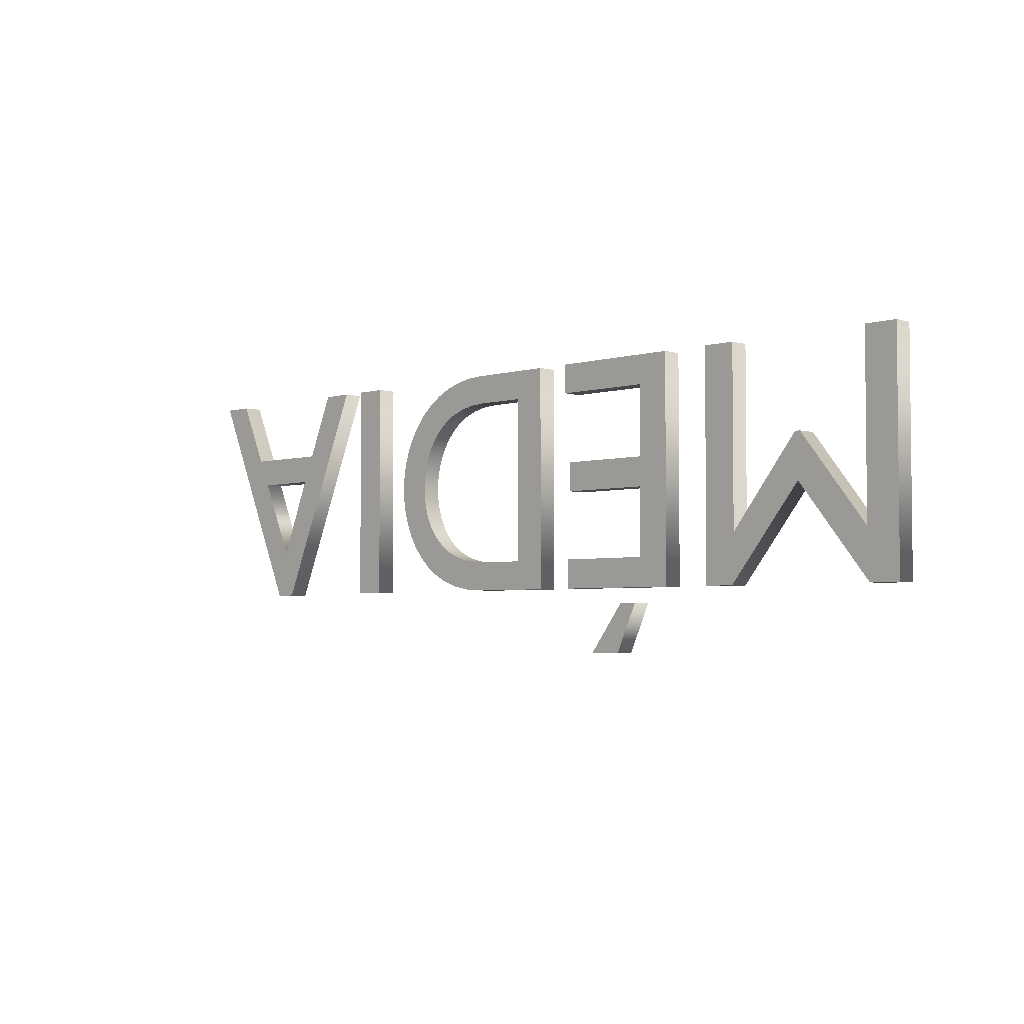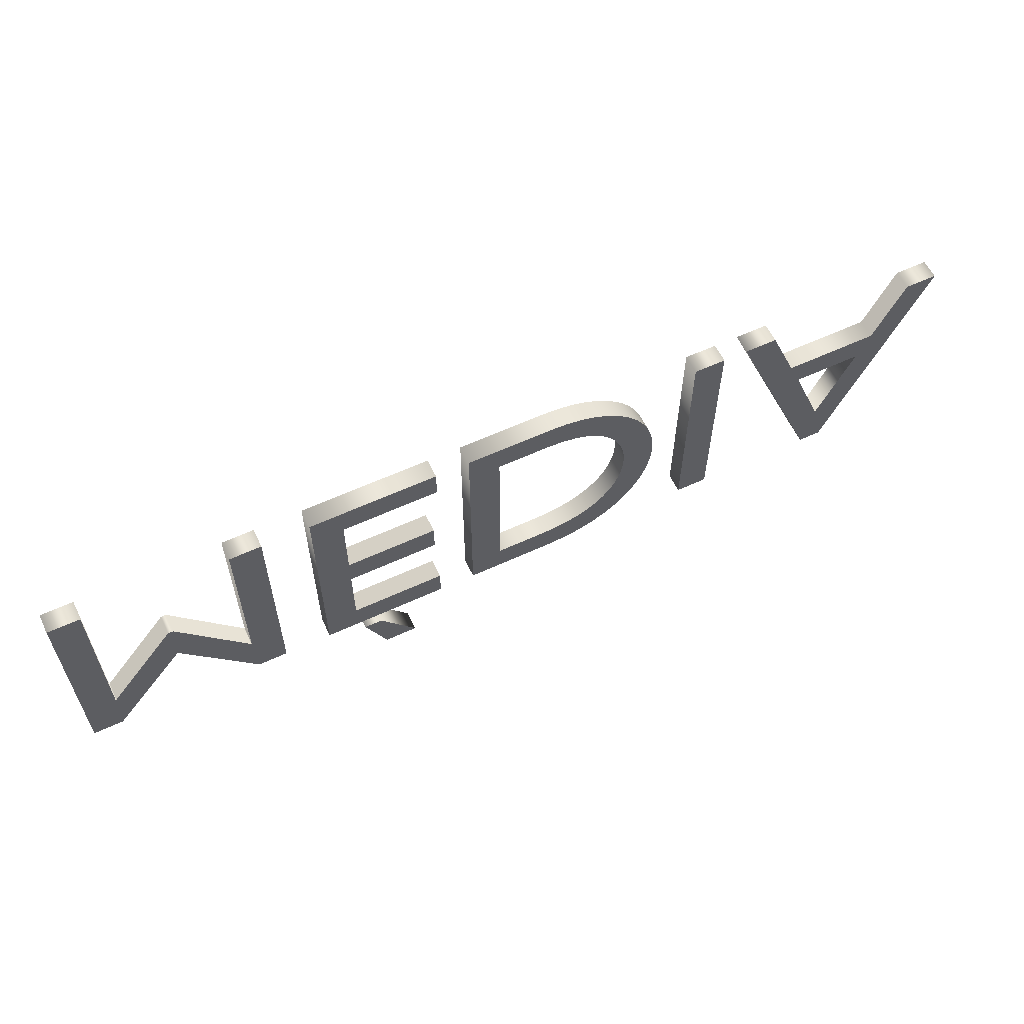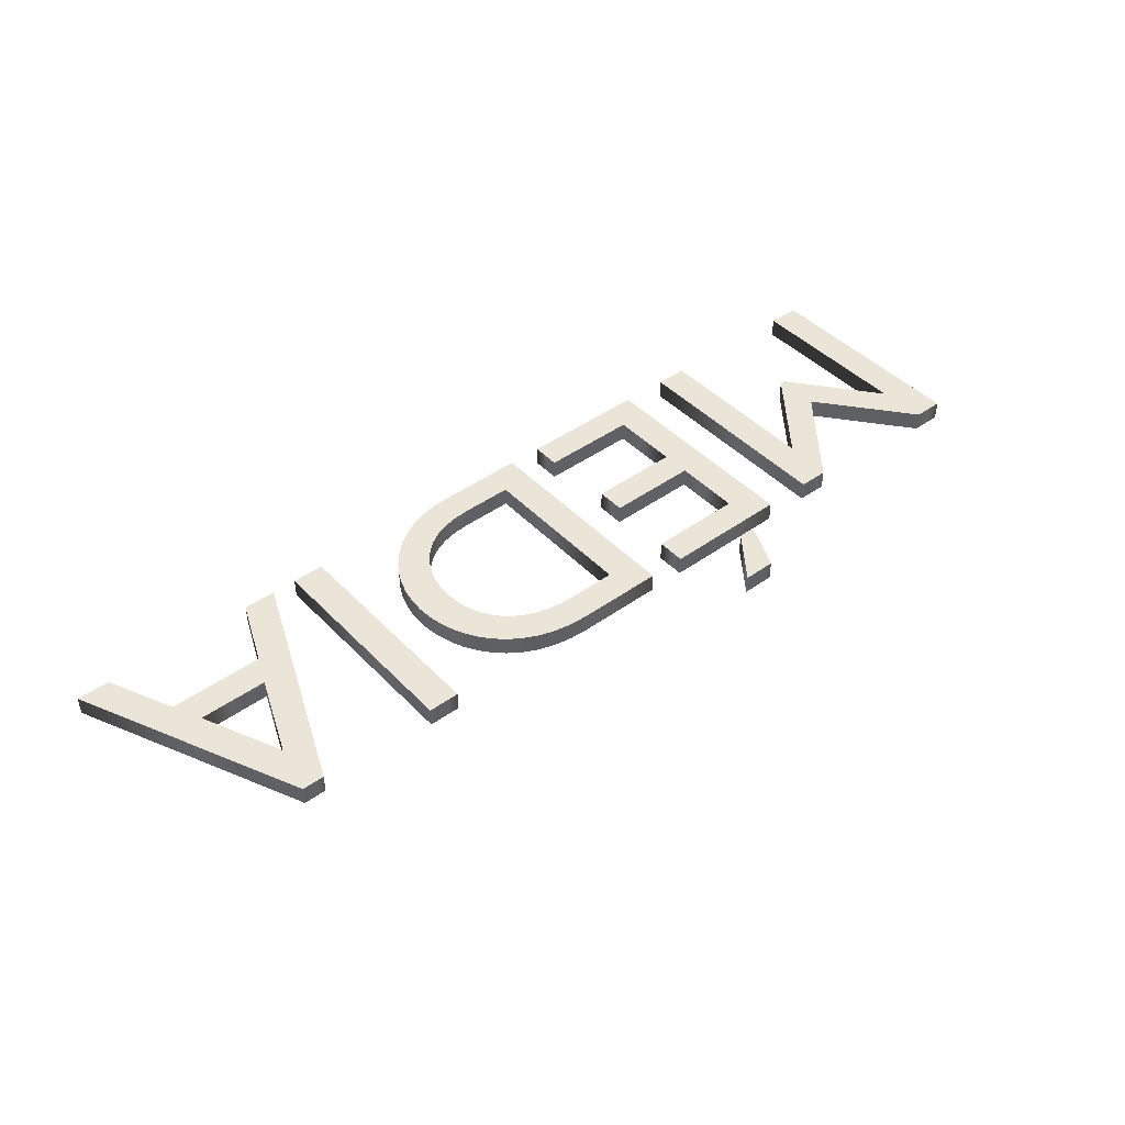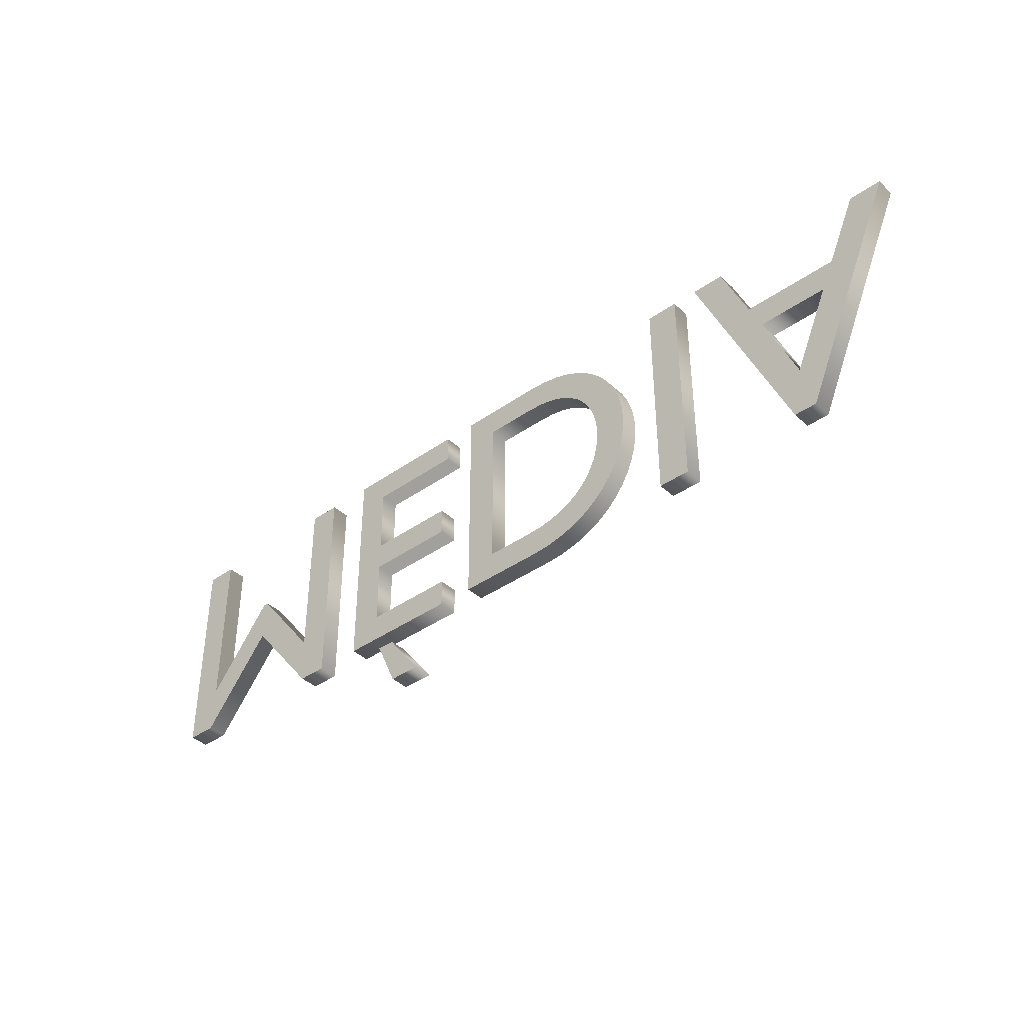
<metadata>
{"format":"obj","ext":"obj","renderer":"f3d","projection":"perspective","resolution":1024,"background":"white","views":[{"elev":-3.6,"azim":-135.2,"up":"+Z"},{"elev":59.4,"azim":-25.5,"up":"+Z"},{"elev":44.1,"azim":140.0,"up":"+Y"},{"elev":-39.4,"azim":41.3,"up":"+Z"}]}
</metadata>
<code>
o Text_Untitled
v 1.377 1.03 0.9634
v 1.286 1.03 0.7624
v 0.9965 1.03 0.7624
v 0.9105 1.03 0.9634
v 0.8105 1.03 0.9634
v 1.103 1.03 0.2774
v 1.172 1.03 0.2774
v 1.477 1.03 0.9634
v 1.246 1.03 0.6744
v 1.136 1.03 0.4274
v 1.034 1.03 0.6744
v 0.6365 1.03 0.9634
v 0.6365 1.03 0.2814
v 0.7345 1.03 0.2814
v 0.7345 1.03 0.9634
v 0.1515 1.03 0.2814
v 0.2116 1.03 0.285
v 0.2659 1.03 0.2955
v 0.3145 1.03 0.3121
v 0.3576 1.03 0.334
v 0.3952 1.03 0.3608
v 0.4275 1.03 0.3915
v 0.4545 1.03 0.4257
v 0.4764 1.03 0.4624
v 0.4932 1.03 0.5012
v 0.5051 1.03 0.5413
v 0.5122 1.03 0.5819
v 0.5145 1.03 0.6224
v 0.5117 1.03 0.6659
v 0.5033 1.03 0.7084
v 0.4896 1.03 0.7495
v 0.4706 1.03 0.7886
v 0.4467 1.03 0.8251
v 0.4179 1.03 0.8585
v 0.3844 1.03 0.8883
v 0.3463 1.03 0.9139
v 0.304 1.03 0.9347
v 0.2574 1.03 0.9503
v 0.2069 1.03 0.96
v 0.1525 1.03 0.9634
v -0.1135 1.03 0.9634
v -0.1135 1.03 0.2814
v 0.1405 1.03 0.8754
v 0.1925 1.03 0.872
v 0.2378 1.03 0.8625
v 0.2768 1.03 0.8477
v 0.3099 1.03 0.8285
v 0.3376 1.03 0.8058
v 0.3602 1.03 0.7804
v 0.3783 1.03 0.7533
v 0.3921 1.03 0.7253
v 0.4021 1.03 0.6974
v 0.4087 1.03 0.6703
v 0.4124 1.03 0.645
v 0.4135 1.03 0.6224
v 0.4117 1.03 0.5887
v 0.4062 1.03 0.5561
v 0.3969 1.03 0.5251
v 0.3839 1.03 0.4959
v 0.367 1.03 0.469
v 0.3461 1.03 0.4445
v 0.3213 1.03 0.423
v 0.2925 1.03 0.4046
v 0.2595 1.03 0.3897
v 0.2224 1.03 0.3786
v 0.1811 1.03 0.3718
v 0.1355 1.03 0.3694
v -0.0155 1.03 0.3694
v -0.0155 1.03 0.8754
v -0.4395 1.03 0.2364
v -0.4945 1.03 0.2364
v -0.4275 1.03 0.08941
v -0.3275 1.03 0.08941
v -0.5165 1.03 0.3694
v -0.5165 1.03 0.5754
v -0.2375 1.03 0.5754
v -0.2375 1.03 0.6634
v -0.5165 1.03 0.6634
v -0.5165 1.03 0.8754
v -0.2185 1.03 0.8754
v -0.2185 1.03 0.9634
v -0.6145 1.03 0.9634
v -0.6145 1.03 0.2814
v -0.2275 1.03 0.2814
v -0.2275 1.03 0.3694
v -0.8595 1.03 0.9634
v -0.8595 1.03 0.4324
v -0.8615 1.03 0.4324
v -1.072 1.03 0.6964
v -1.088 1.03 0.6964
v -1.298 1.03 0.4324
v -1.3 1.03 0.4324
v -1.3 1.03 0.9634
v -1.398 1.03 0.9634
v -1.398 1.03 0.2814
v -1.306 1.03 0.2814
v -1.08 1.03 0.5614
v -0.8525 1.03 0.2814
v -0.7615 1.03 0.2814
v -0.7615 1.03 0.9634
v 1.377 0.97 0.9634
v 1.286 0.97 0.7624
v 0.9965 0.97 0.7624
v 0.9105 0.97 0.9634
v 0.8105 0.97 0.9634
v 1.103 0.97 0.2774
v 1.172 0.97 0.2774
v 1.477 0.97 0.9634
v 1.246 0.97 0.6744
v 1.136 0.97 0.4274
v 1.034 0.97 0.6744
v 0.6365 0.97 0.9634
v 0.6365 0.97 0.2814
v 0.7345 0.97 0.2814
v 0.7345 0.97 0.9634
v 0.1515 0.97 0.2814
v 0.2116 0.97 0.285
v 0.2659 0.97 0.2955
v 0.3145 0.97 0.3121
v 0.3576 0.97 0.334
v 0.3952 0.97 0.3608
v 0.4275 0.97 0.3915
v 0.4545 0.97 0.4257
v 0.4764 0.97 0.4624
v 0.4932 0.97 0.5012
v 0.5051 0.97 0.5413
v 0.5122 0.97 0.5819
v 0.5145 0.97 0.6224
v 0.5117 0.97 0.6659
v 0.5033 0.97 0.7084
v 0.4896 0.97 0.7495
v 0.4706 0.97 0.7886
v 0.4467 0.97 0.8251
v 0.4179 0.97 0.8585
v 0.3844 0.97 0.8883
v 0.3463 0.97 0.9139
v 0.304 0.97 0.9347
v 0.2574 0.97 0.9503
v 0.2069 0.97 0.96
v 0.1525 0.97 0.9634
v -0.1135 0.97 0.9634
v -0.1135 0.97 0.2814
v 0.1405 0.97 0.8754
v 0.1925 0.97 0.872
v 0.2378 0.97 0.8625
v 0.2768 0.97 0.8477
v 0.3099 0.97 0.8285
v 0.3376 0.97 0.8058
v 0.3602 0.97 0.7804
v 0.3783 0.97 0.7533
v 0.3921 0.97 0.7253
v 0.4021 0.97 0.6974
v 0.4087 0.97 0.6703
v 0.4124 0.97 0.645
v 0.4135 0.97 0.6224
v 0.4117 0.97 0.5887
v 0.4062 0.97 0.5561
v 0.3969 0.97 0.5251
v 0.3839 0.97 0.4959
v 0.367 0.97 0.469
v 0.3461 0.97 0.4445
v 0.3213 0.97 0.423
v 0.2925 0.97 0.4046
v 0.2595 0.97 0.3897
v 0.2224 0.97 0.3786
v 0.1811 0.97 0.3718
v 0.1355 0.97 0.3694
v -0.0155 0.97 0.3694
v -0.0155 0.97 0.8754
v -0.4395 0.97 0.2364
v -0.4945 0.97 0.2364
v -0.4275 0.97 0.08941
v -0.3275 0.97 0.08941
v -0.5165 0.97 0.3694
v -0.5165 0.97 0.5754
v -0.2375 0.97 0.5754
v -0.2375 0.97 0.6634
v -0.5165 0.97 0.6634
v -0.5165 0.97 0.8754
v -0.2185 0.97 0.8754
v -0.2185 0.97 0.9634
v -0.6145 0.97 0.9634
v -0.6145 0.97 0.2814
v -0.2275 0.97 0.2814
v -0.2275 0.97 0.3694
v -0.8595 0.97 0.9634
v -0.8595 0.97 0.4324
v -0.8615 0.97 0.4324
v -1.072 0.97 0.6964
v -1.088 0.97 0.6964
v -1.298 0.97 0.4324
v -1.3 0.97 0.4324
v -1.3 0.97 0.9634
v -1.398 0.97 0.9634
v -1.398 0.97 0.2814
v -1.306 0.97 0.2814
v -1.08 0.97 0.5614
v -0.8525 0.97 0.2814
v -0.7615 0.97 0.2814
v -0.7615 0.97 0.9634
v -0.8595 0.97 0.9634
v -0.8595 1.03 0.9634
v -0.8595 0.97 0.4324
v -0.8595 1.03 0.4324
v -0.8615 0.97 0.4324
v -0.8615 1.03 0.4324
v -1.072 0.97 0.6964
v -1.072 1.03 0.6964
v -1.088 0.97 0.6964
v -1.088 1.03 0.6964
v -1.298 0.97 0.4324
v -1.298 1.03 0.4324
v -1.3 0.97 0.4324
v -1.3 1.03 0.4324
v -1.3 0.97 0.9634
v -1.3 1.03 0.9634
v -1.398 0.97 0.9634
v -1.398 1.03 0.9634
v -1.398 0.97 0.2814
v -1.398 1.03 0.2814
v -1.306 0.97 0.2814
v -1.306 1.03 0.2814
v -1.08 0.97 0.5614
v -1.08 1.03 0.5614
v -0.8525 0.97 0.2814
v -0.8525 1.03 0.2814
v -0.7615 0.97 0.2814
v -0.7615 1.03 0.2814
v -0.7615 0.97 0.9634
v -0.7615 1.03 0.9634
v -0.5165 0.97 0.3694
v -0.5165 1.03 0.3694
v -0.5165 0.97 0.5754
v -0.5165 1.03 0.5754
v -0.2375 0.97 0.5754
v -0.2375 1.03 0.5754
v -0.2375 0.97 0.6634
v -0.2375 1.03 0.6634
v -0.5165 0.97 0.6634
v -0.5165 1.03 0.6634
v -0.5165 0.97 0.8754
v -0.5165 1.03 0.8754
v -0.2185 0.97 0.8754
v -0.2185 1.03 0.8754
v -0.2185 0.97 0.9634
v -0.2185 1.03 0.9634
v -0.6145 0.97 0.9634
v -0.6145 1.03 0.9634
v -0.6145 0.97 0.2814
v -0.6145 1.03 0.2814
v -0.2275 0.97 0.2814
v -0.2275 1.03 0.2814
v -0.2275 0.97 0.3694
v -0.2275 1.03 0.3694
v -0.4395 0.97 0.2364
v -0.4395 1.03 0.2364
v -0.4945 0.97 0.2364
v -0.4945 1.03 0.2364
v -0.4275 0.97 0.08941
v -0.4275 1.03 0.08941
v -0.3275 0.97 0.08941
v -0.3275 1.03 0.08941
v 0.1515 0.97 0.2814
v 0.1515 1.03 0.2814
v 0.2116 0.97 0.285
v 0.2116 1.03 0.285
v 0.2659 0.97 0.2955
v 0.2659 1.03 0.2955
v 0.3145 0.97 0.3121
v 0.3145 1.03 0.3121
v 0.3576 0.97 0.334
v 0.3576 1.03 0.334
v 0.3952 0.97 0.3608
v 0.3952 1.03 0.3608
v 0.4275 0.97 0.3915
v 0.4275 1.03 0.3915
v 0.4545 0.97 0.4257
v 0.4545 1.03 0.4257
v 0.4764 0.97 0.4624
v 0.4764 1.03 0.4624
v 0.4932 0.97 0.5012
v 0.4932 1.03 0.5012
v 0.5051 0.97 0.5413
v 0.5051 1.03 0.5413
v 0.5122 0.97 0.5819
v 0.5122 1.03 0.5819
v 0.5145 0.97 0.6224
v 0.5145 1.03 0.6224
v 0.5117 0.97 0.6659
v 0.5117 1.03 0.6659
v 0.5033 0.97 0.7084
v 0.5033 1.03 0.7084
v 0.4896 0.97 0.7495
v 0.4896 1.03 0.7495
v 0.4706 0.97 0.7886
v 0.4706 1.03 0.7886
v 0.4467 0.97 0.8251
v 0.4467 1.03 0.8251
v 0.4179 0.97 0.8585
v 0.4179 1.03 0.8585
v 0.3844 0.97 0.8883
v 0.3844 1.03 0.8883
v 0.3463 0.97 0.9139
v 0.3463 1.03 0.9139
v 0.304 0.97 0.9347
v 0.304 1.03 0.9347
v 0.2574 0.97 0.9503
v 0.2574 1.03 0.9503
v 0.2069 0.97 0.96
v 0.2069 1.03 0.96
v 0.1525 0.97 0.9634
v 0.1525 1.03 0.9634
v -0.1135 0.97 0.9634
v -0.1135 1.03 0.9634
v -0.1135 0.97 0.2814
v -0.1135 1.03 0.2814
v 0.1405 0.97 0.8754
v 0.1405 1.03 0.8754
v 0.1925 0.97 0.872
v 0.1925 1.03 0.872
v 0.2378 0.97 0.8625
v 0.2378 1.03 0.8625
v 0.2768 0.97 0.8477
v 0.2768 1.03 0.8477
v 0.3099 0.97 0.8285
v 0.3099 1.03 0.8285
v 0.3376 0.97 0.8058
v 0.3376 1.03 0.8058
v 0.3602 0.97 0.7804
v 0.3602 1.03 0.7804
v 0.3783 0.97 0.7533
v 0.3783 1.03 0.7533
v 0.3921 0.97 0.7253
v 0.3921 1.03 0.7253
v 0.4021 0.97 0.6974
v 0.4021 1.03 0.6974
v 0.4087 0.97 0.6703
v 0.4087 1.03 0.6703
v 0.4124 0.97 0.645
v 0.4124 1.03 0.645
v 0.4135 0.97 0.6224
v 0.4135 1.03 0.6224
v 0.4117 0.97 0.5887
v 0.4117 1.03 0.5887
v 0.4062 0.97 0.5561
v 0.4062 1.03 0.5561
v 0.3969 0.97 0.5251
v 0.3969 1.03 0.5251
v 0.3839 0.97 0.4959
v 0.3839 1.03 0.4959
v 0.367 0.97 0.469
v 0.367 1.03 0.469
v 0.3461 0.97 0.4445
v 0.3461 1.03 0.4445
v 0.3213 0.97 0.423
v 0.3213 1.03 0.423
v 0.2925 0.97 0.4046
v 0.2925 1.03 0.4046
v 0.2595 0.97 0.3897
v 0.2595 1.03 0.3897
v 0.2224 0.97 0.3786
v 0.2224 1.03 0.3786
v 0.1811 0.97 0.3718
v 0.1811 1.03 0.3718
v 0.1355 0.97 0.3694
v 0.1355 1.03 0.3694
v -0.0155 0.97 0.3694
v -0.0155 1.03 0.3694
v -0.0155 0.97 0.8754
v -0.0155 1.03 0.8754
v 0.6365 0.97 0.9634
v 0.6365 1.03 0.9634
v 0.6365 0.97 0.2814
v 0.6365 1.03 0.2814
v 0.7345 0.97 0.2814
v 0.7345 1.03 0.2814
v 0.7345 0.97 0.9634
v 0.7345 1.03 0.9634
v 1.377 0.97 0.9634
v 1.377 1.03 0.9634
v 1.286 0.97 0.7624
v 1.286 1.03 0.7624
v 0.9965 0.97 0.7624
v 0.9965 1.03 0.7624
v 0.9105 0.97 0.9634
v 0.9105 1.03 0.9634
v 0.8105 0.97 0.9634
v 0.8105 1.03 0.9634
v 1.103 0.97 0.2774
v 1.103 1.03 0.2774
v 1.172 0.97 0.2774
v 1.172 1.03 0.2774
v 1.477 0.97 0.9634
v 1.477 1.03 0.9634
v 1.246 0.97 0.6744
v 1.246 1.03 0.6744
v 1.136 0.97 0.4274
v 1.136 1.03 0.4274
v 1.034 0.97 0.6744
v 1.034 1.03 0.6744
f 5 7 6
f 5 10 7
f 10 8 7
f 5 11 10
f 9 8 10
f 5 3 11
f 3 9 11
f 3 2 9
f 2 8 9
f 5 4 3
f 1 8 2
f 12 14 13
f 12 15 14
f 41 68 42
f 68 16 42
f 68 17 16
f 68 18 17
f 68 19 18
f 68 20 19
f 68 21 20
f 68 67 21
f 67 66 21
f 66 22 21
f 41 69 68
f 65 22 66
f 64 22 65
f 63 22 64
f 63 23 22
f 62 23 63
f 61 23 62
f 61 24 23
f 60 24 61
f 60 25 24
f 59 25 60
f 58 25 59
f 58 26 25
f 57 26 58
f 57 27 26
f 56 27 57
f 56 28 27
f 55 28 56
f 54 28 55
f 54 29 28
f 53 29 54
f 53 30 29
f 52 30 53
f 51 30 52
f 51 31 30
f 50 31 51
f 50 32 31
f 49 32 50
f 48 32 49
f 48 33 32
f 47 33 48
f 47 34 33
f 46 34 47
f 45 34 46
f 45 35 34
f 44 35 45
f 43 35 44
f 41 43 69
f 41 35 43
f 41 36 35
f 41 37 36
f 41 38 37
f 41 39 38
f 41 40 39
f 82 74 83
f 74 84 83
f 74 85 84
f 82 75 74
f 82 78 75
f 78 76 75
f 78 77 76
f 82 79 78
f 82 80 79
f 82 81 80
f 71 73 72
f 71 70 73
f 94 96 95
f 94 92 96
f 92 91 96
f 91 97 96
f 97 99 98
f 97 88 99
f 88 87 99
f 87 100 99
f 94 93 92
f 90 97 91
f 97 89 88
f 86 100 87
f 90 89 97
f 107 105 106
f 110 105 107
f 108 110 107
f 111 105 110
f 108 109 110
f 103 105 111
f 109 103 111
f 102 103 109
f 108 102 109
f 104 105 103
f 108 101 102
f 114 112 113
f 115 112 114
f 168 141 142
f 116 168 142
f 117 168 116
f 118 168 117
f 119 168 118
f 120 168 119
f 121 168 120
f 167 168 121
f 166 167 121
f 122 166 121
f 169 141 168
f 122 165 166
f 122 164 165
f 122 163 164
f 123 163 122
f 123 162 163
f 123 161 162
f 124 161 123
f 124 160 161
f 125 160 124
f 125 159 160
f 125 158 159
f 126 158 125
f 126 157 158
f 127 157 126
f 127 156 157
f 128 156 127
f 128 155 156
f 128 154 155
f 129 154 128
f 129 153 154
f 130 153 129
f 130 152 153
f 130 151 152
f 131 151 130
f 131 150 151
f 132 150 131
f 132 149 150
f 132 148 149
f 133 148 132
f 133 147 148
f 134 147 133
f 134 146 147
f 134 145 146
f 135 145 134
f 135 144 145
f 135 143 144
f 143 141 169
f 135 141 143
f 136 141 135
f 137 141 136
f 138 141 137
f 139 141 138
f 140 141 139
f 174 182 183
f 184 174 183
f 185 174 184
f 175 182 174
f 178 182 175
f 176 178 175
f 177 178 176
f 179 182 178
f 180 182 179
f 181 182 180
f 173 171 172
f 170 171 173
f 196 194 195
f 192 194 196
f 191 192 196
f 197 191 196
f 199 197 198
f 188 197 199
f 187 188 199
f 200 187 199
f 193 194 192
f 197 190 191
f 189 197 188
f 200 186 187
f 189 190 197
f 202 204 203 201
f 204 206 205 203
f 206 208 207 205
f 208 210 209 207
f 210 212 211 209
f 212 214 213 211
f 214 216 215 213
f 216 218 217 215
f 218 220 219 217
f 220 222 221 219
f 222 224 223 221
f 224 226 225 223
f 226 228 227 225
f 228 230 229 227
f 230 202 201 229
f 232 234 233 231
f 234 236 235 233
f 236 238 237 235
f 238 240 239 237
f 240 242 241 239
f 242 244 243 241
f 244 246 245 243
f 246 248 247 245
f 248 250 249 247
f 250 252 251 249
f 252 254 253 251
f 254 232 231 253
f 256 258 257 255
f 258 260 259 257
f 260 262 261 259
f 262 256 255 261
f 264 266 265 263
f 266 268 267 265
f 268 270 269 267
f 270 272 271 269
f 272 274 273 271
f 274 276 275 273
f 276 278 277 275
f 278 280 279 277
f 280 282 281 279
f 282 284 283 281
f 284 286 285 283
f 286 288 287 285
f 288 290 289 287
f 290 292 291 289
f 292 294 293 291
f 294 296 295 293
f 296 298 297 295
f 298 300 299 297
f 300 302 301 299
f 302 304 303 301
f 304 306 305 303
f 306 308 307 305
f 308 310 309 307
f 310 312 311 309
f 312 314 313 311
f 314 316 315 313
f 316 264 263 315
f 318 320 319 317
f 320 322 321 319
f 322 324 323 321
f 324 326 325 323
f 326 328 327 325
f 328 330 329 327
f 330 332 331 329
f 332 334 333 331
f 334 336 335 333
f 336 338 337 335
f 338 340 339 337
f 340 342 341 339
f 342 344 343 341
f 344 346 345 343
f 346 348 347 345
f 348 350 349 347
f 350 352 351 349
f 352 354 353 351
f 354 356 355 353
f 356 358 357 355
f 358 360 359 357
f 360 362 361 359
f 362 364 363 361
f 364 366 365 363
f 366 368 367 365
f 368 370 369 367
f 370 318 317 369
f 372 374 373 371
f 374 376 375 373
f 376 378 377 375
f 378 372 371 377
f 380 382 381 379
f 382 384 383 381
f 384 386 385 383
f 386 388 387 385
f 388 390 389 387
f 390 392 391 389
f 392 394 393 391
f 394 380 379 393
f 396 398 397 395
f 398 400 399 397
f 400 396 395 399

</code>
